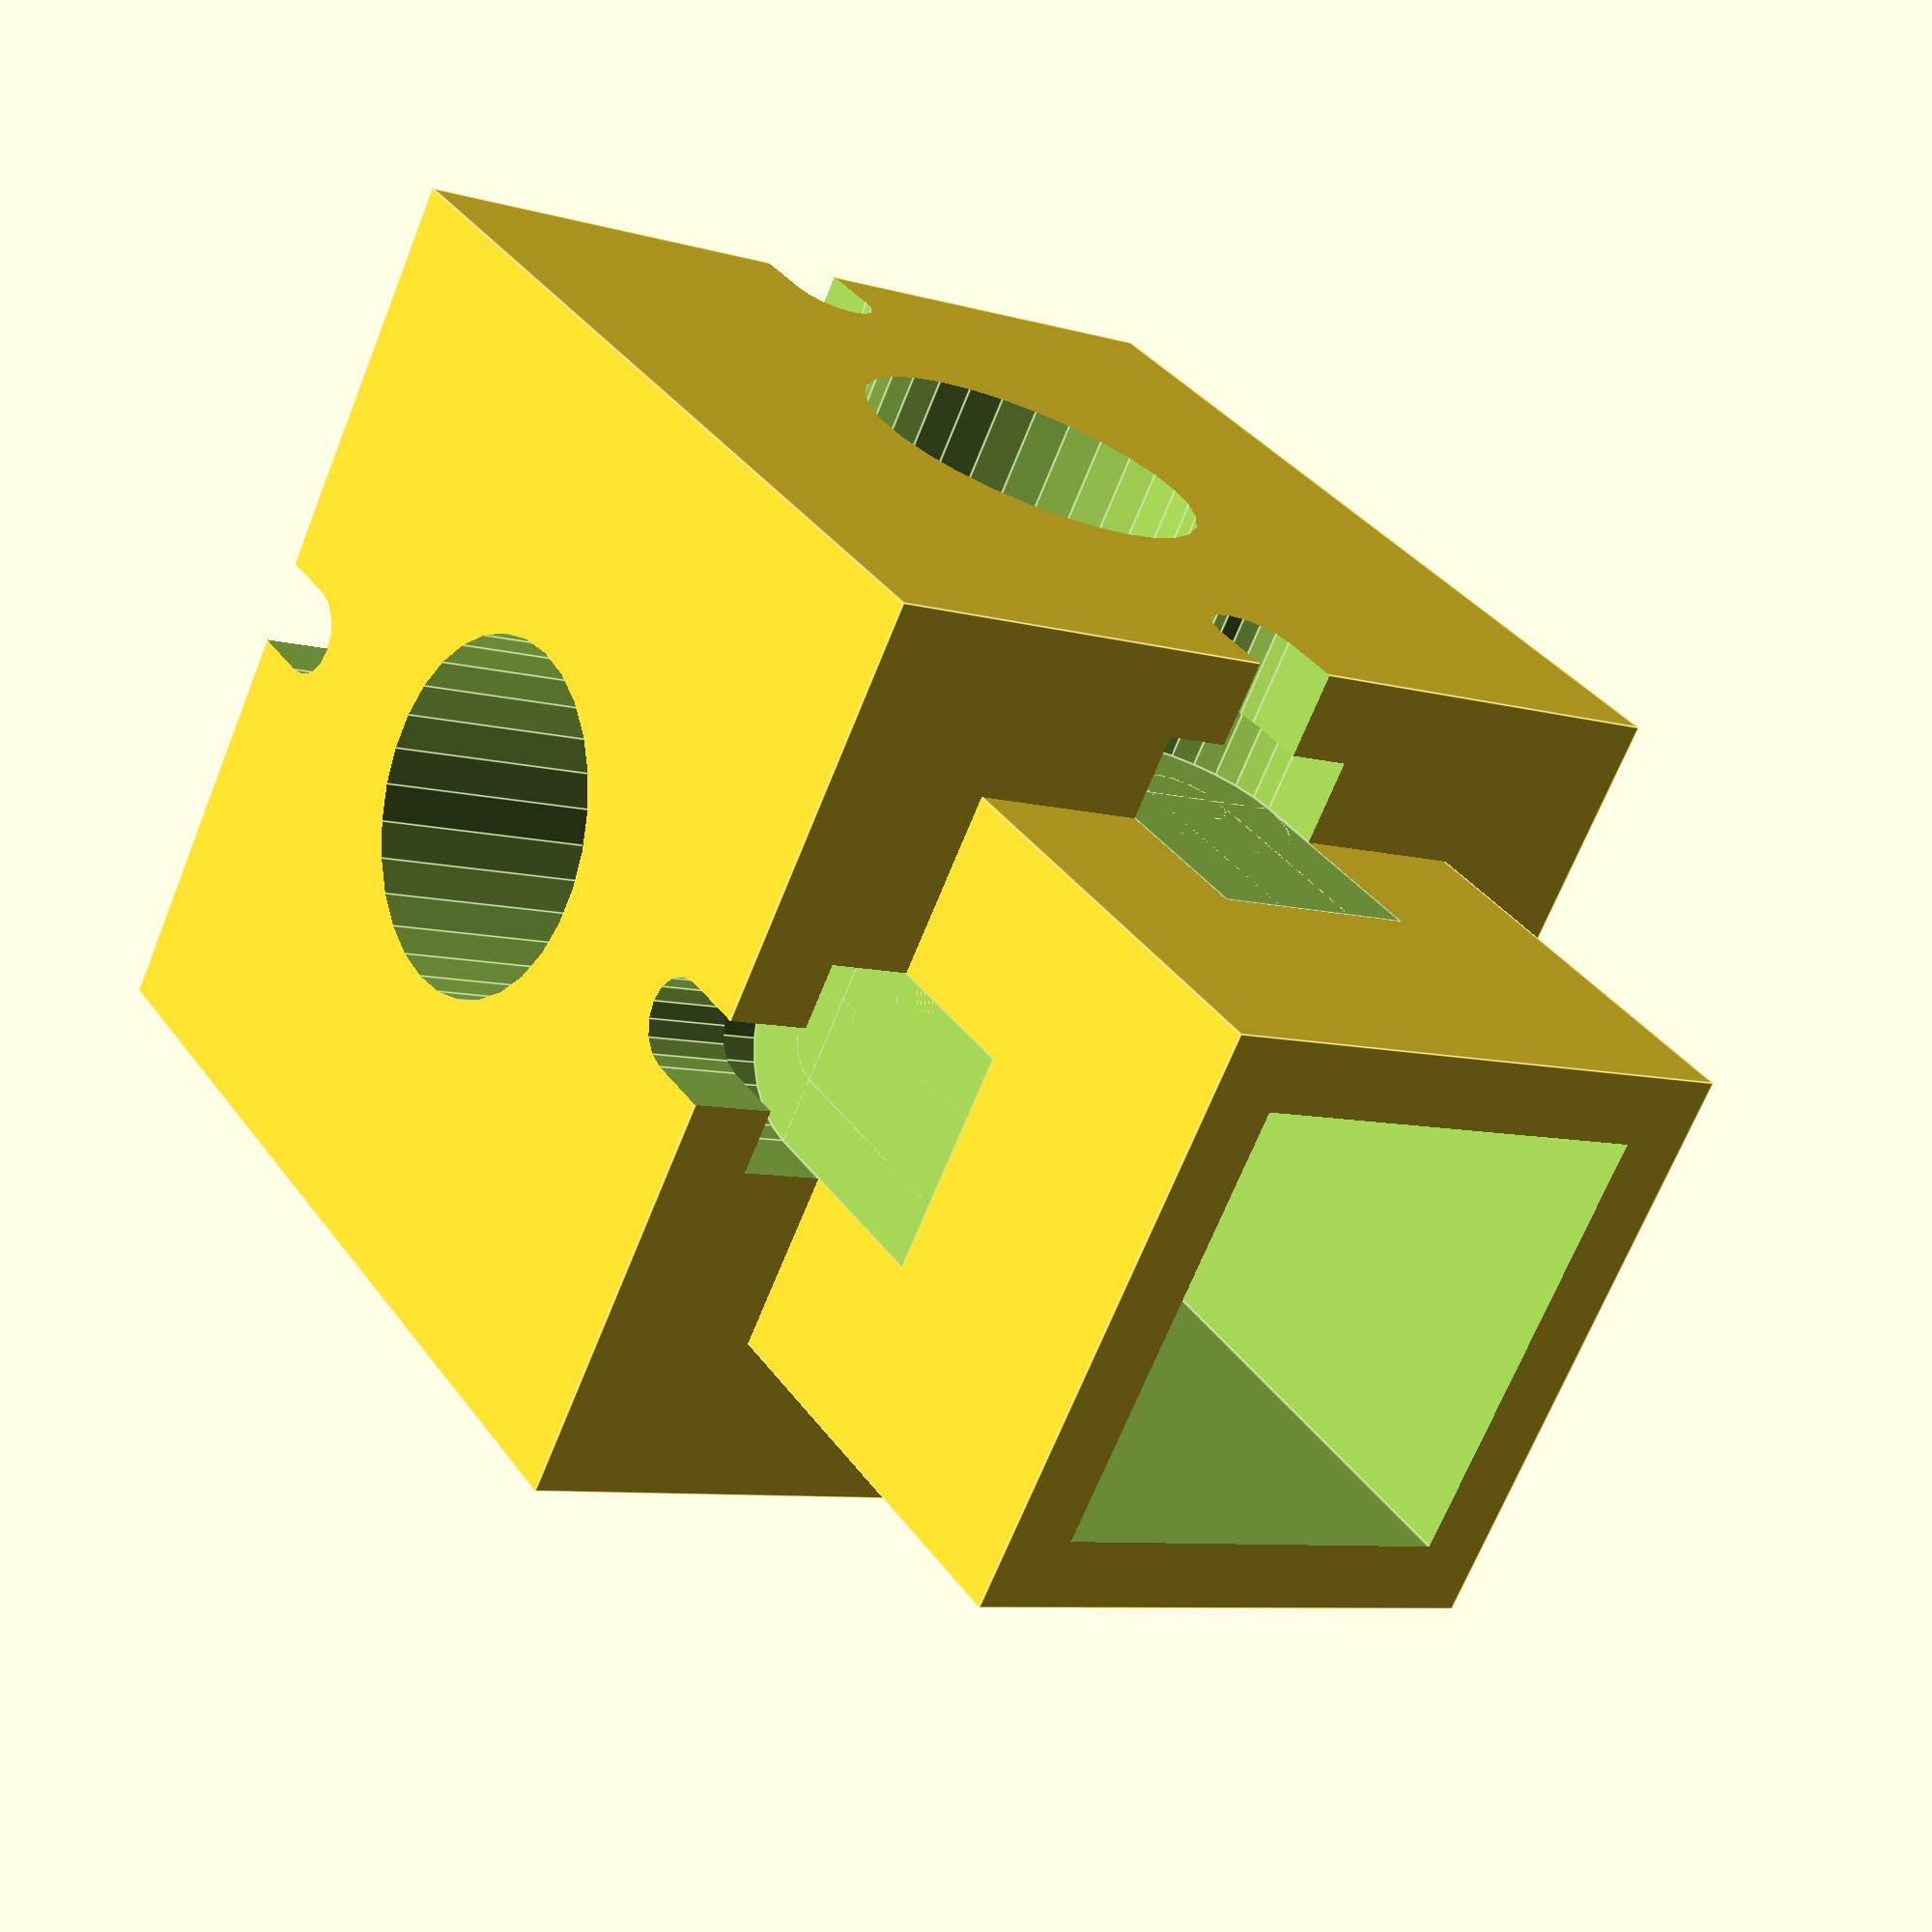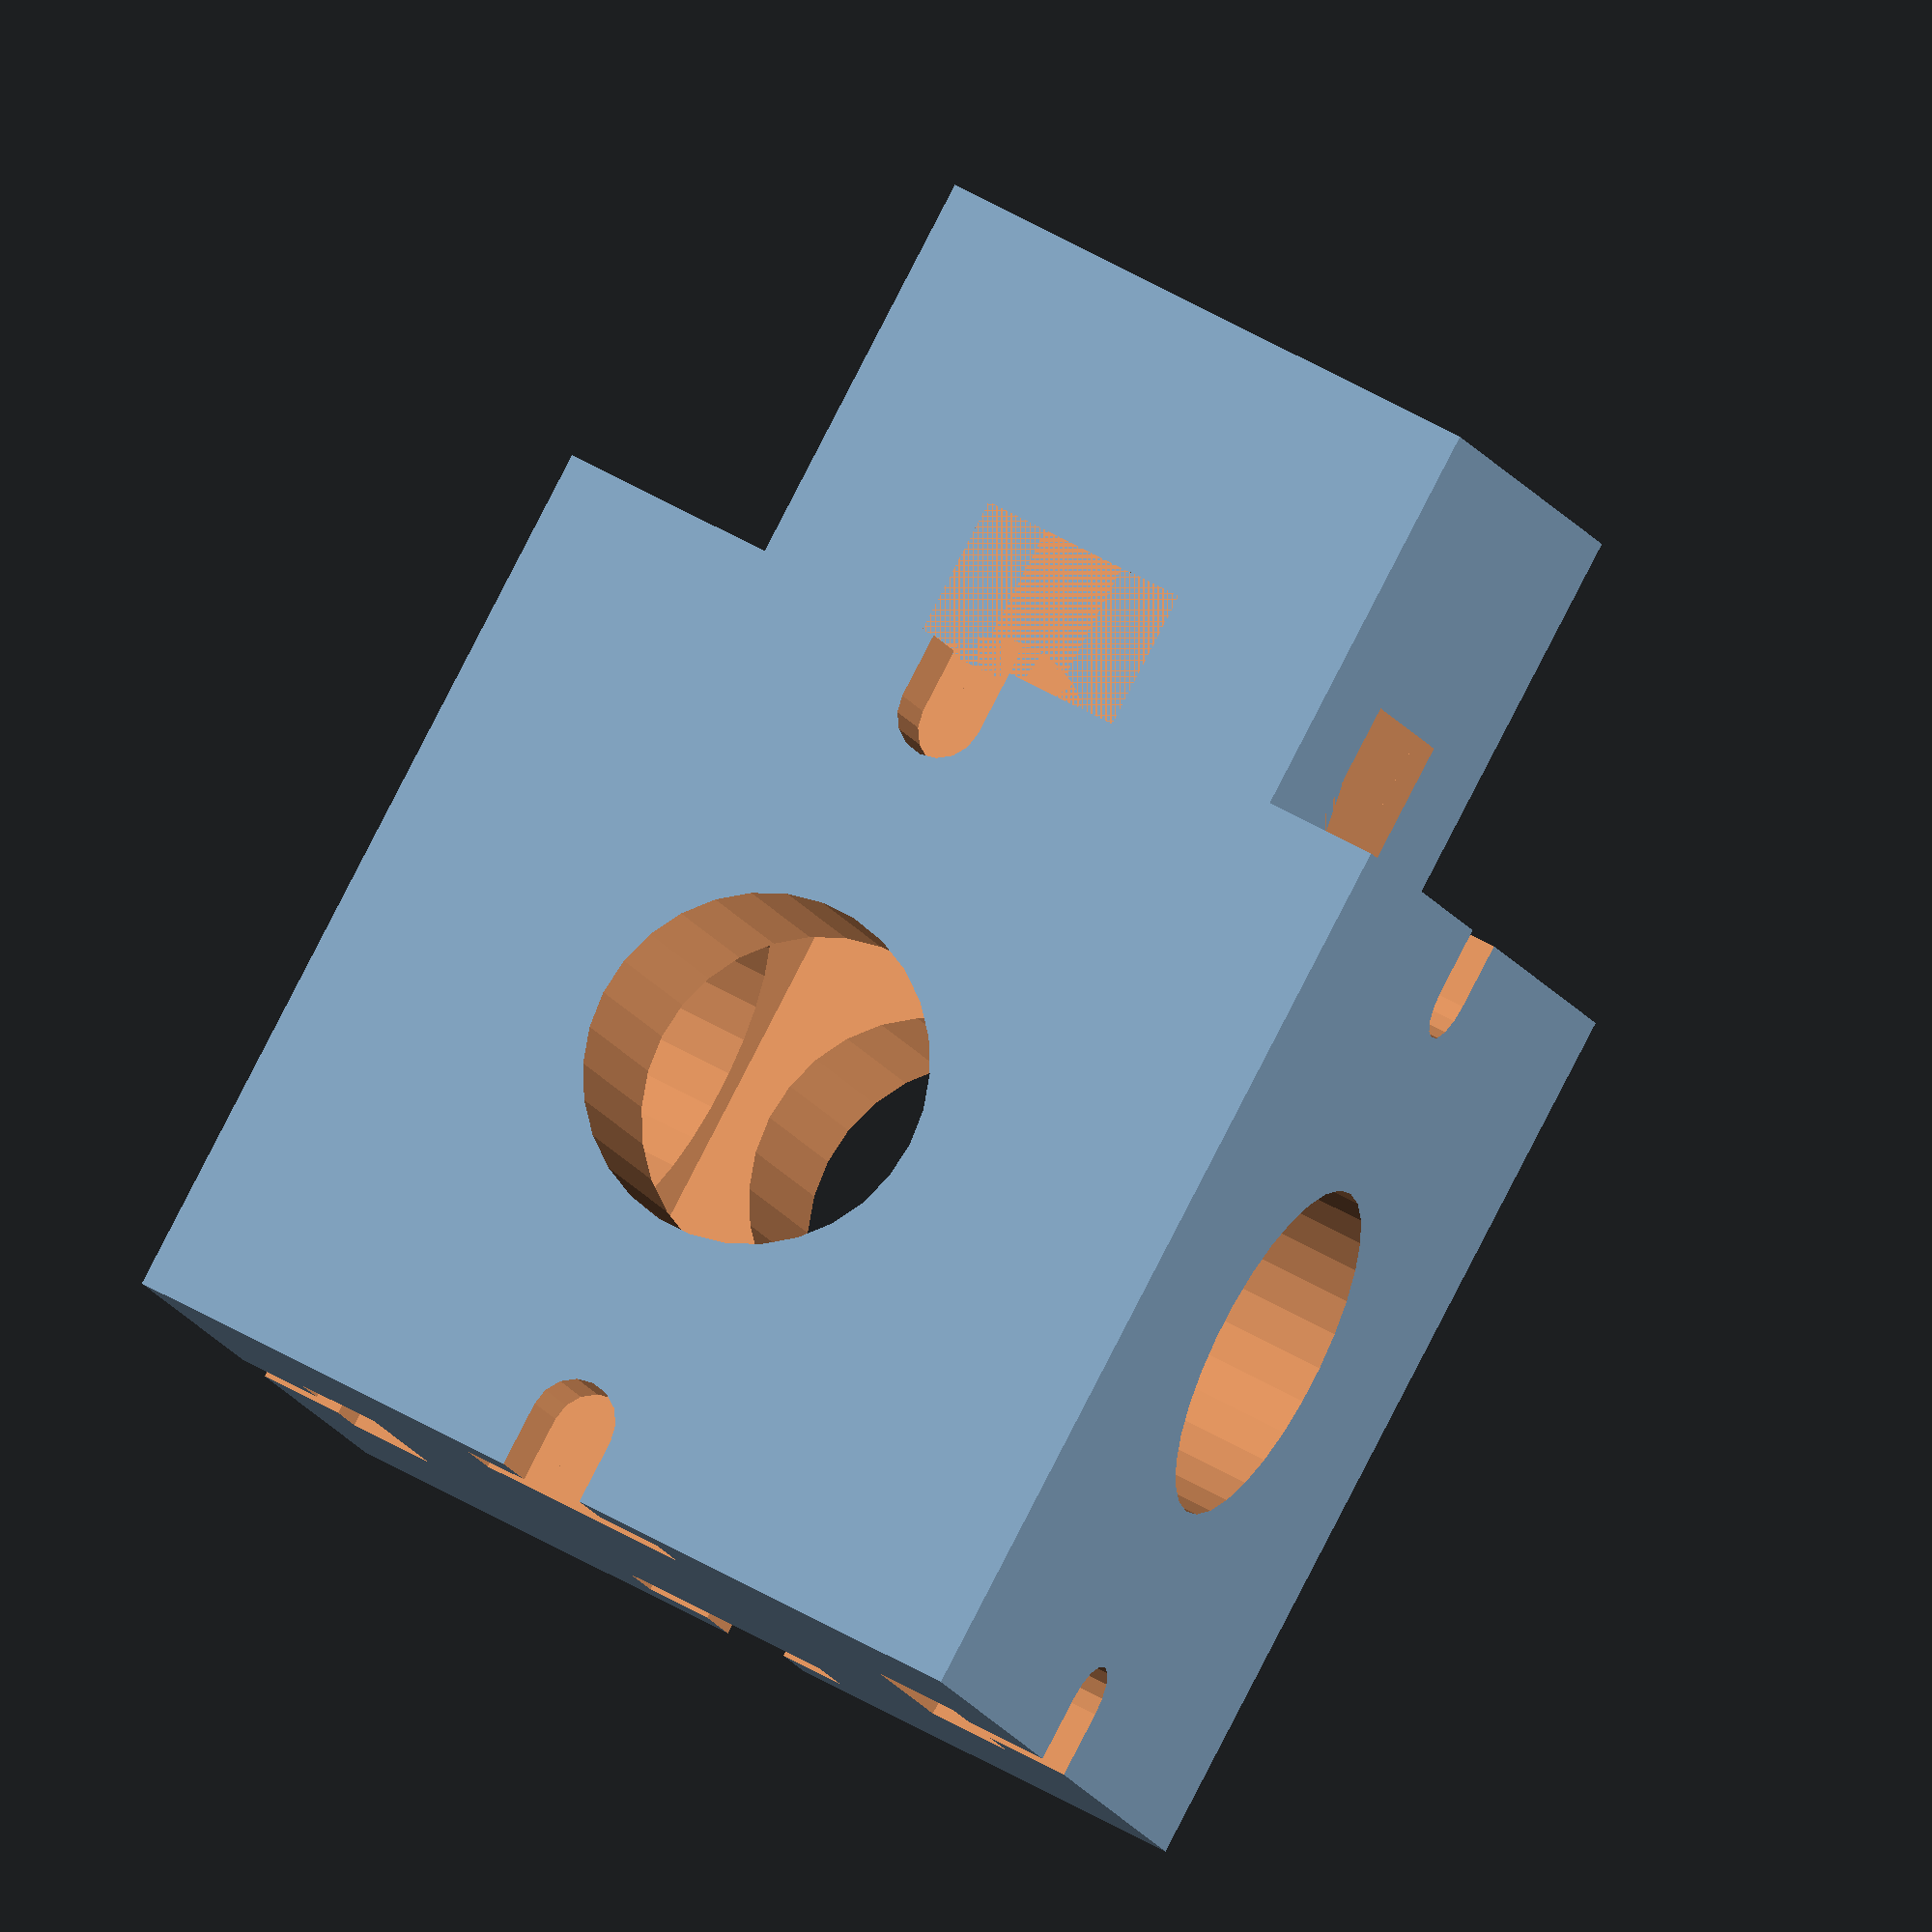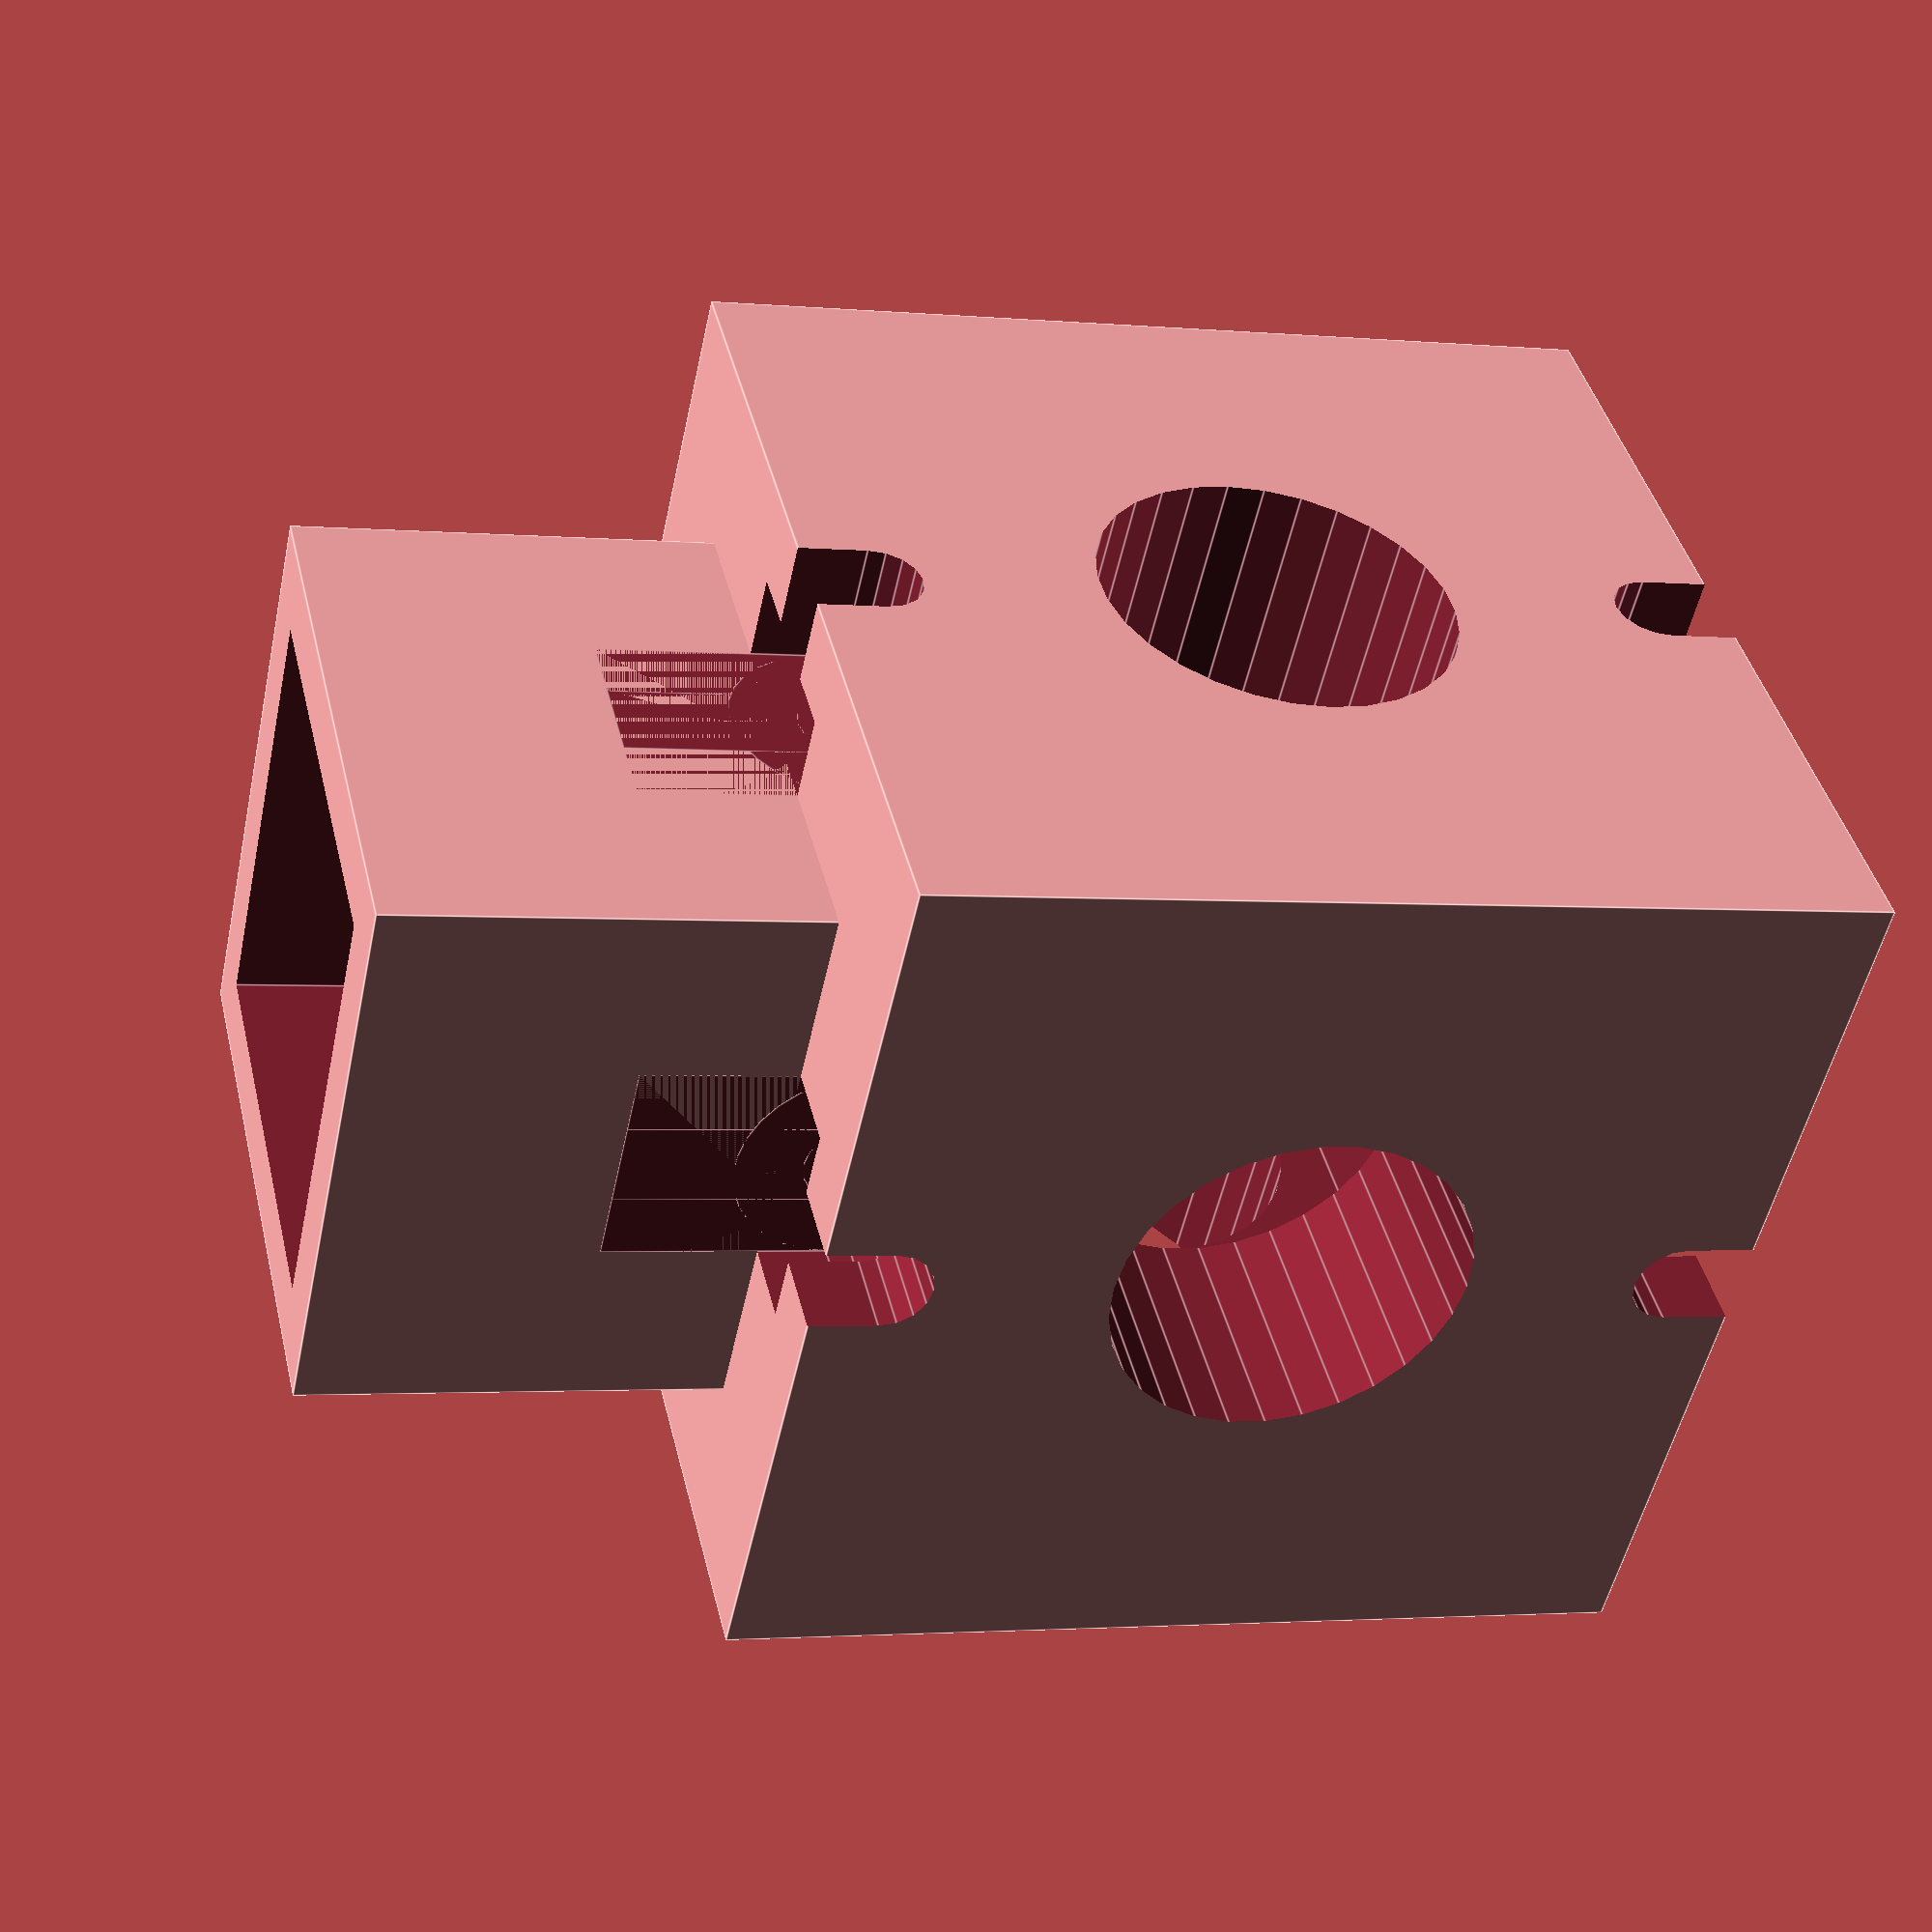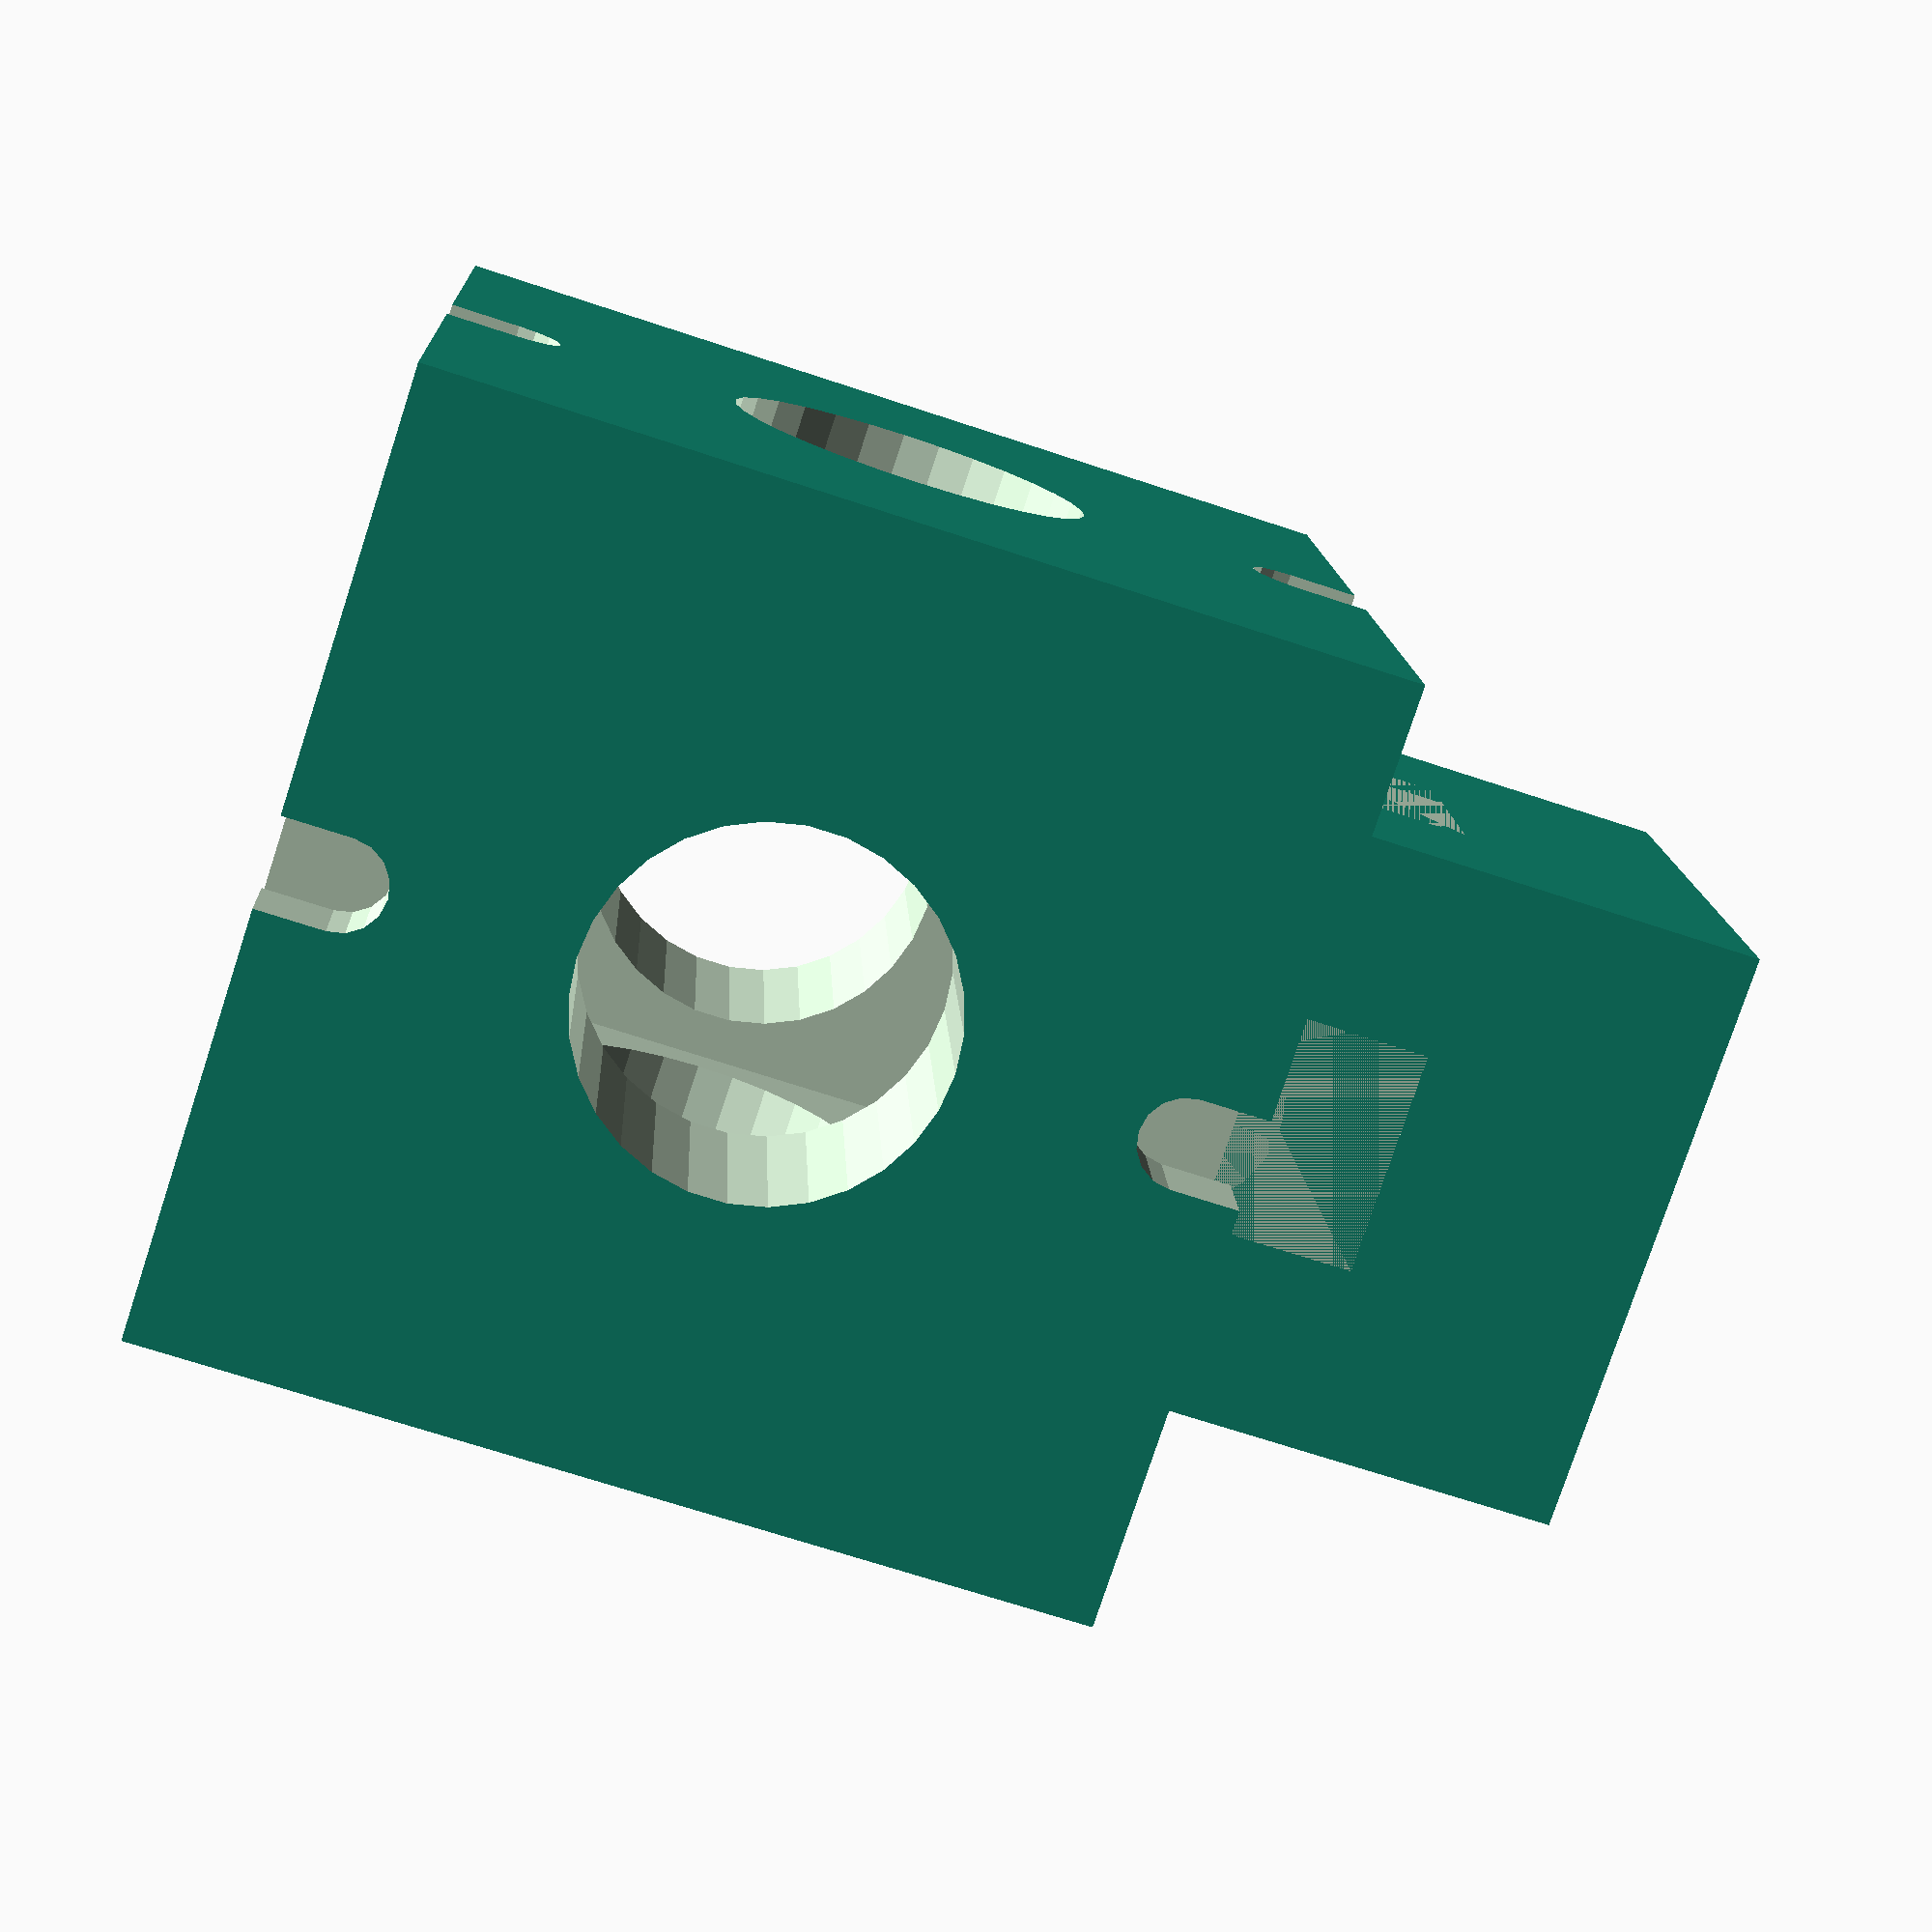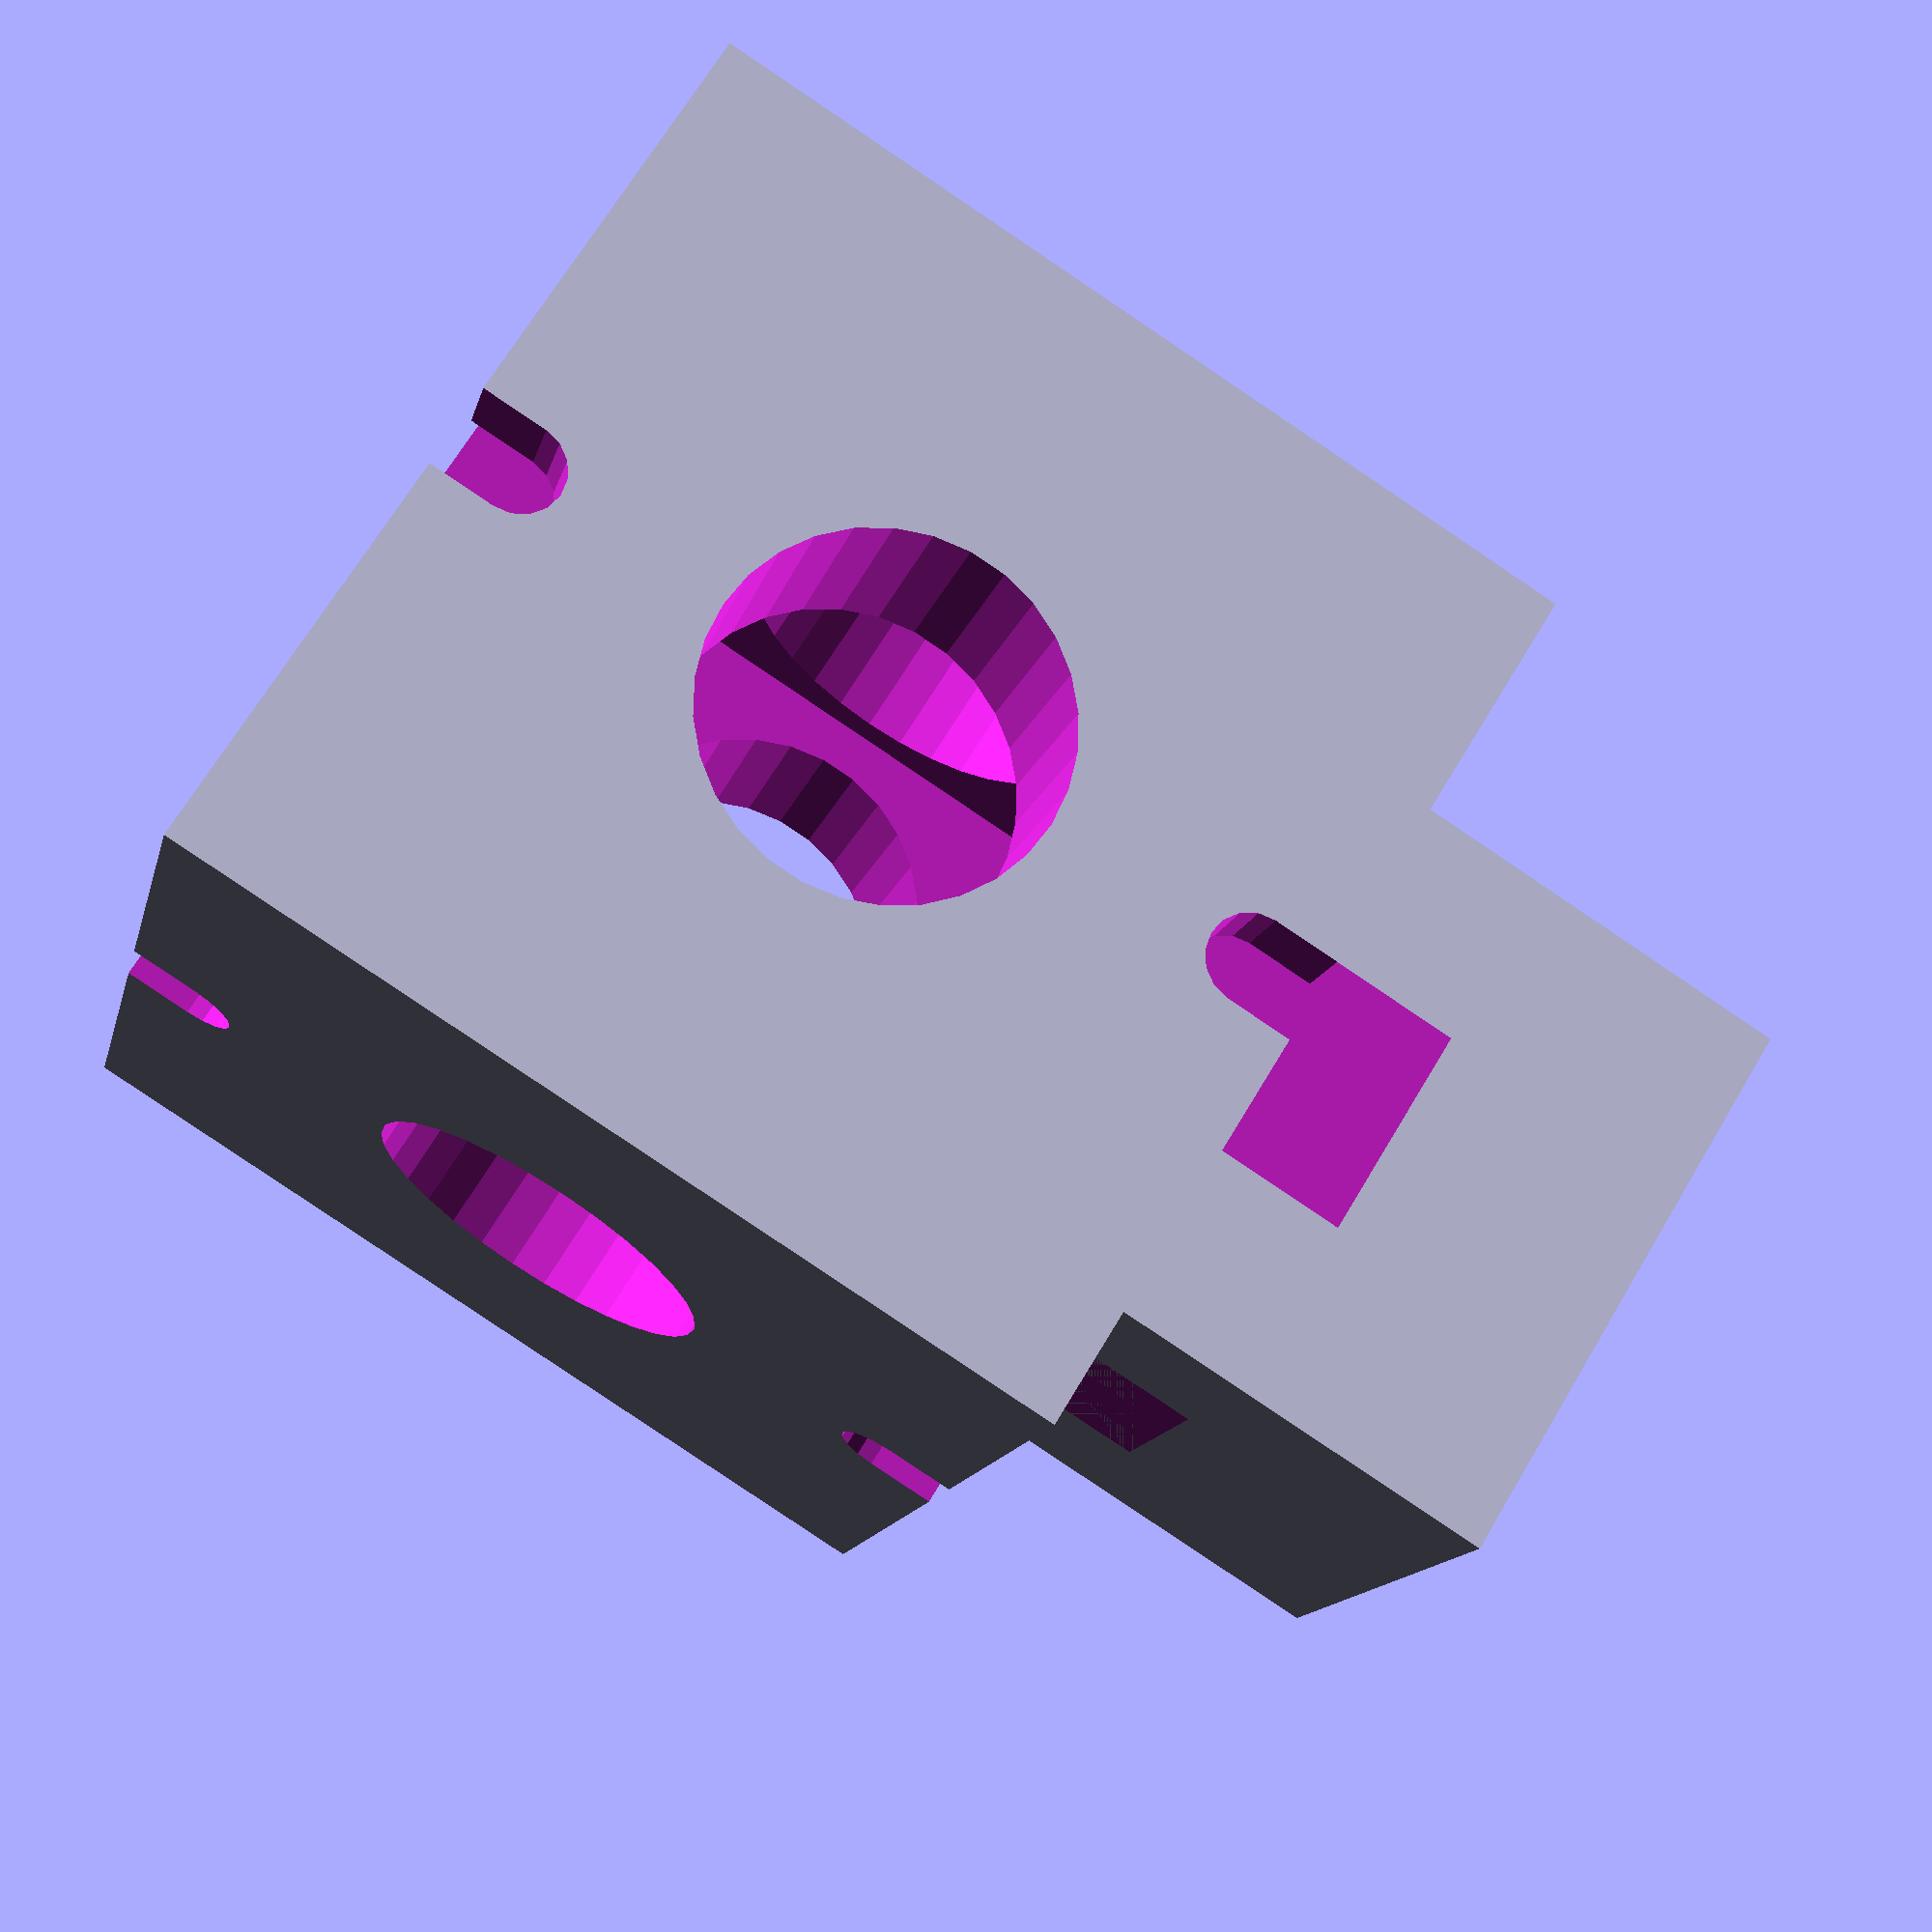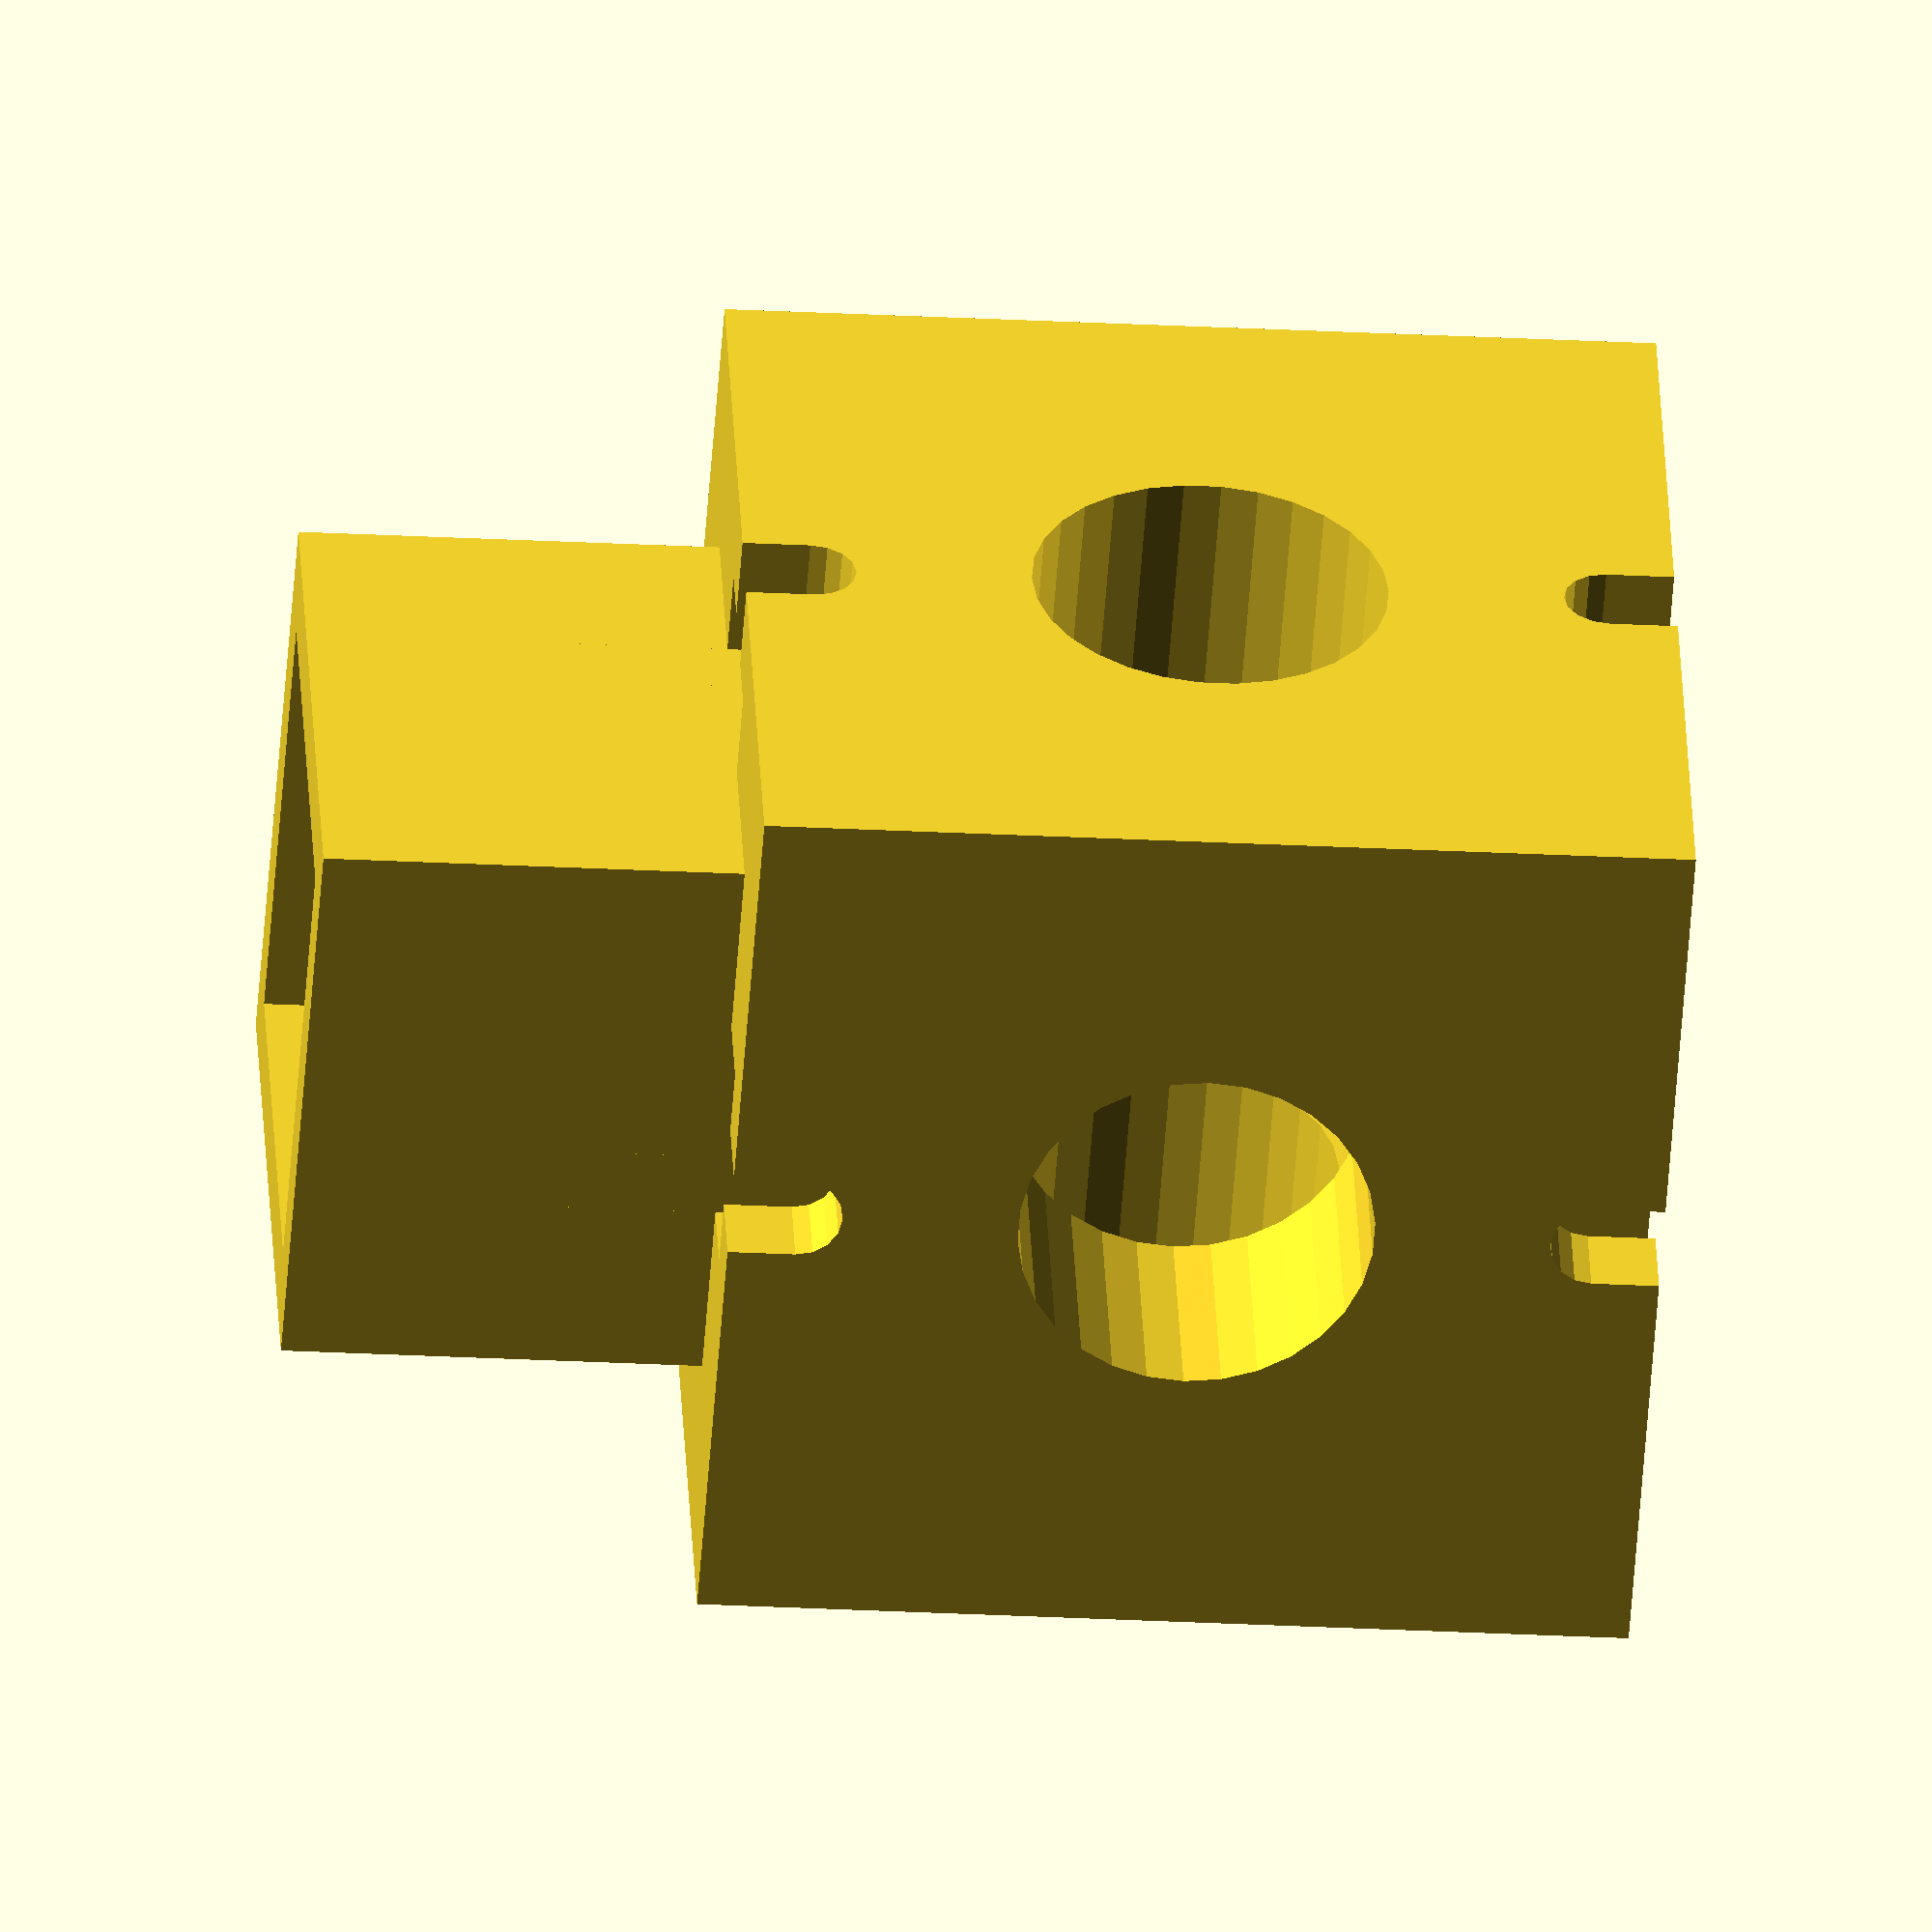
<openscad>




screw_head_width = 6.2;
screw_head_height= 2.4;
screw_shaft_width = 2.48;

cuvette_width = 12.5;

collar_width= 2.0;
wall_width = collar_width + screw_head_height*2;

collar_height = 5;
hole_width = 10;
height = cuvette_width + 2*wall_width;
width = height;
echo("Core height: ",height);

$fs= 0.5;

module screw_slot(){
    translate([0,2*screw_head_height,screw_head_width/2])
    rotate([90,0,0])
    union(){
        cylinder(d=screw_head_width, h=screw_head_height);
        cylinder(d=screw_shaft_width, h=2*screw_head_height+2);
        translate([-screw_head_width/2, 0, 0])
            cube([screw_head_width, screw_head_width, screw_head_height]);
        translate([-screw_shaft_width/2, 0, 0])
            cube([screw_shaft_width, screw_head_width, 2*screw_head_height+2]);
    }
}

module turbidimeter_center(){
    difference(){
        union(){
            cube([cuvette_width + 2*wall_width,cuvette_width + 2*wall_width,height]);
            translate ([wall_width-collar_width, wall_width-collar_width, wall_width]) 
                cube([cuvette_width+2*collar_width,cuvette_width+2*collar_width, height+collar_height]);
        }
        translate ([wall_width, wall_width, wall_width]) 
            cube([cuvette_width,cuvette_width, height+ collar_height+2]);
        translate([cuvette_width/2 + wall_width,0,height/2]) rotate([90,0,0]) 
            cylinder(d=hole_width, h = 100, center=true);
        
        translate([0,cuvette_width/2 + wall_width,height/2]) rotate([0,90,0]) 
            cylinder(d=hole_width, h = 100, center=true);
        
        
        
        
        translate([width/2,0,height-hole_width/2])
            rotate([0,0,0])
                screw_slot();
        
        
        translate([width/2,0,hole_width/2])
            rotate([0,180,0])
                screw_slot();
        
        
        translate([width/2,width,height-hole_width/2])
            rotate([0,0,180])
                screw_slot();
        
        translate([width/2,width,hole_width/2])
            rotate([0,180,180])
                screw_slot();
                
                
        translate([0,width/2,height-hole_width/2])
            rotate([0,0,-90])
                screw_slot();   
            
        translate([0,width/2,hole_width/2])
            rotate([0,180,-90])
                screw_slot();
           
        translate([width,width/2,height-hole_width/2])
            rotate([0,0,90])
                screw_slot();   
            
        translate([width,width/2,hole_width/2])
            rotate([0,180,90])
                screw_slot();
        
        
    }
    
}


turbidimeter_center();
</openscad>
<views>
elev=324.5 azim=115.8 roll=329.0 proj=p view=edges
elev=273.4 azim=15.7 roll=207.4 proj=o view=solid
elev=182.3 azim=42.2 roll=108.0 proj=p view=edges
elev=68.9 azim=278.2 roll=251.6 proj=p view=wireframe
elev=84.1 azim=293.6 roll=236.1 proj=p view=solid
elev=25.9 azim=329.4 roll=85.2 proj=o view=wireframe
</views>
